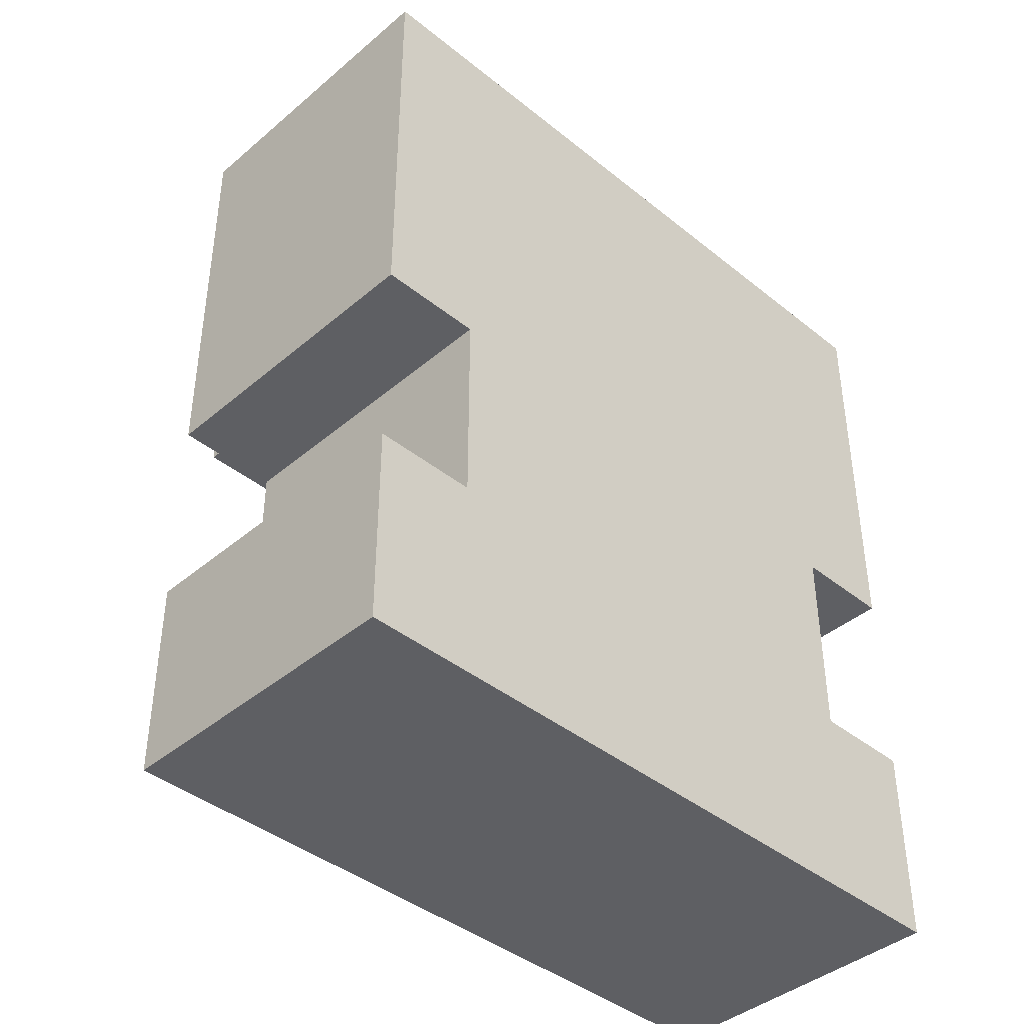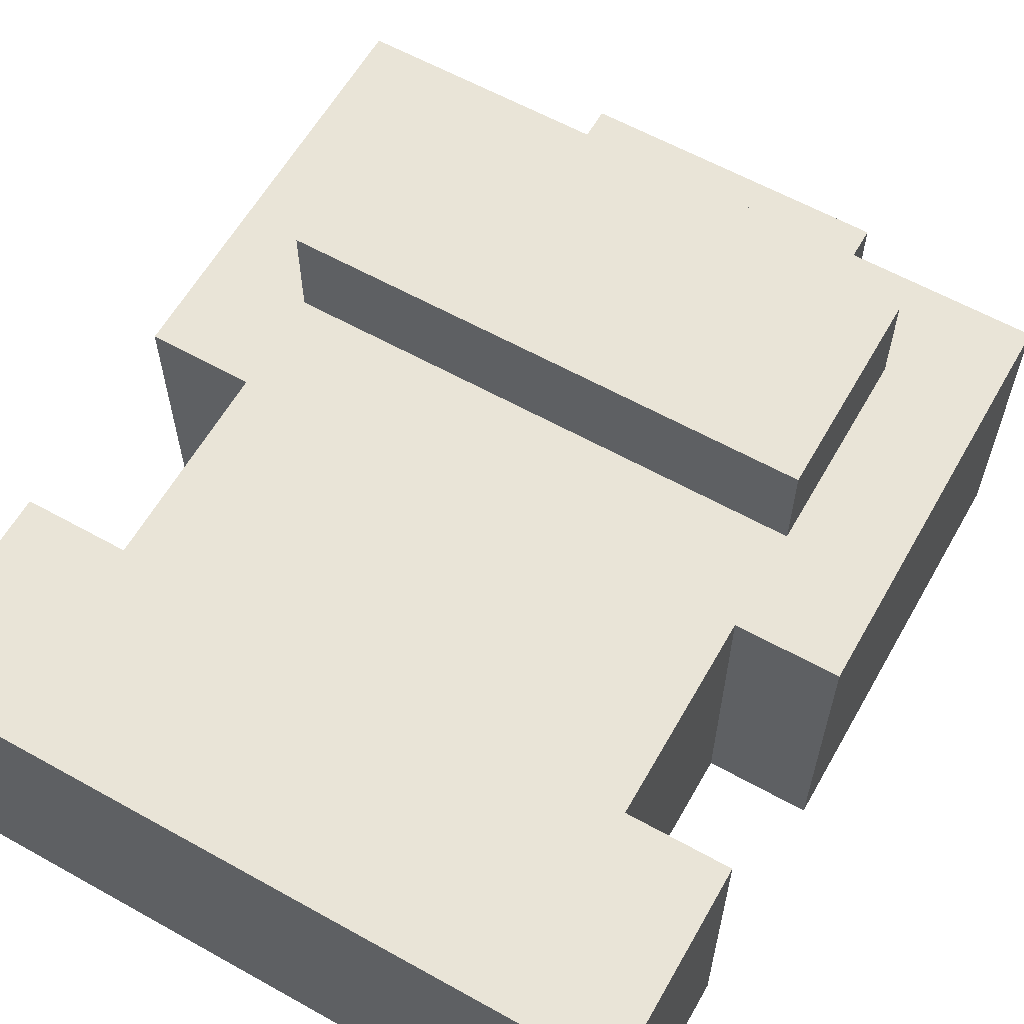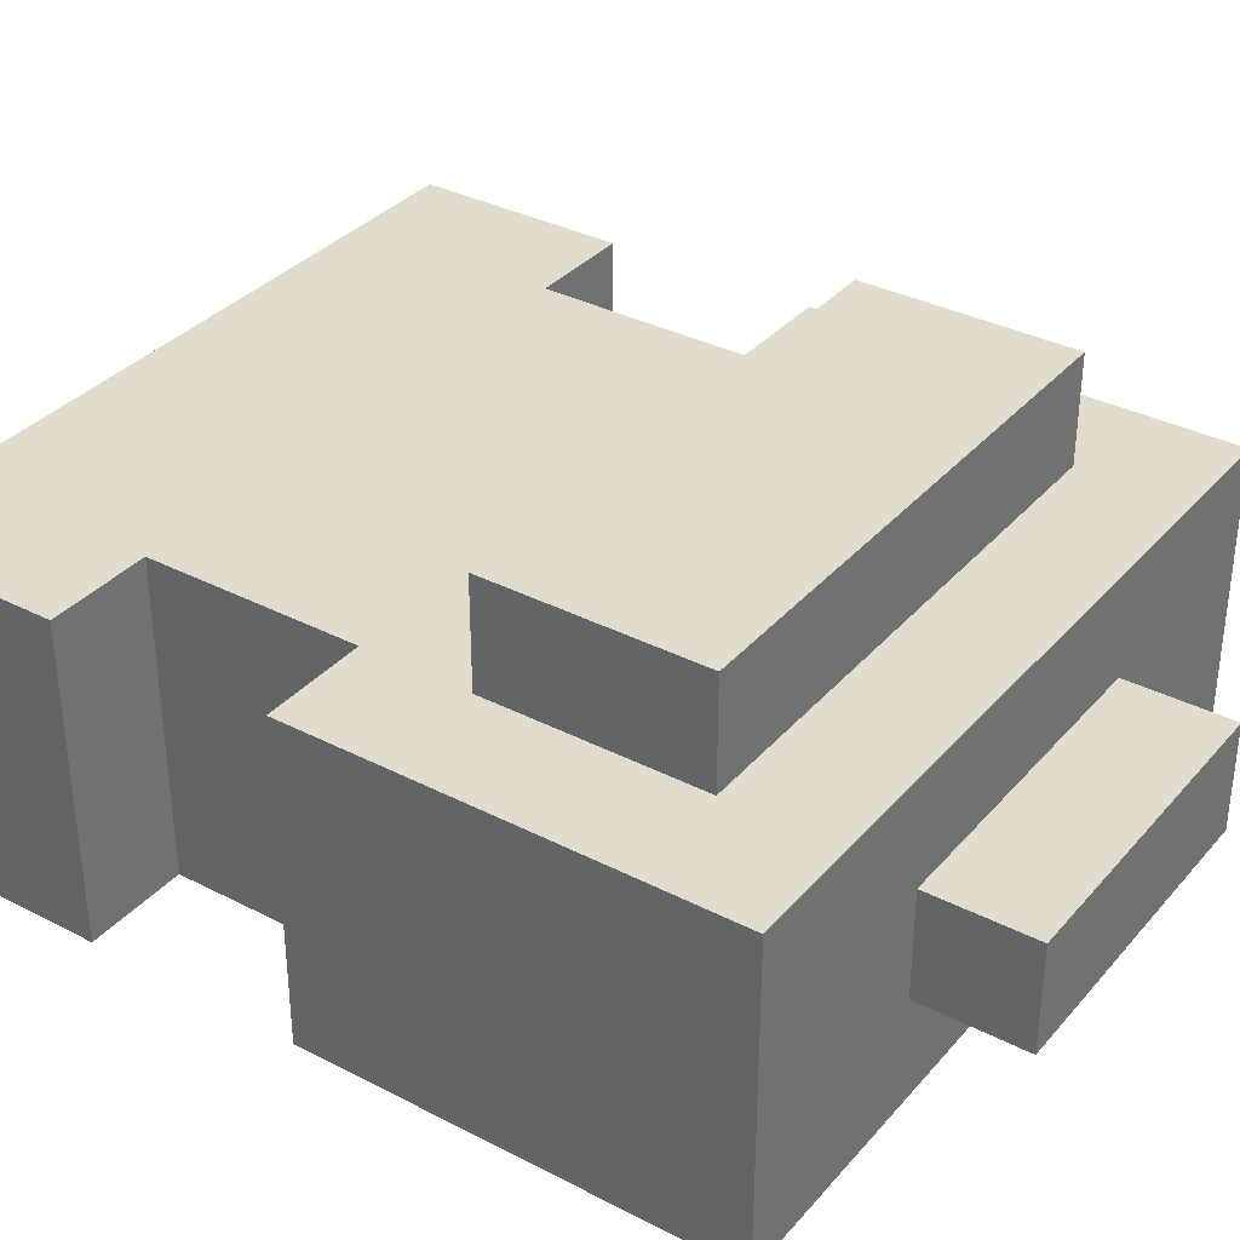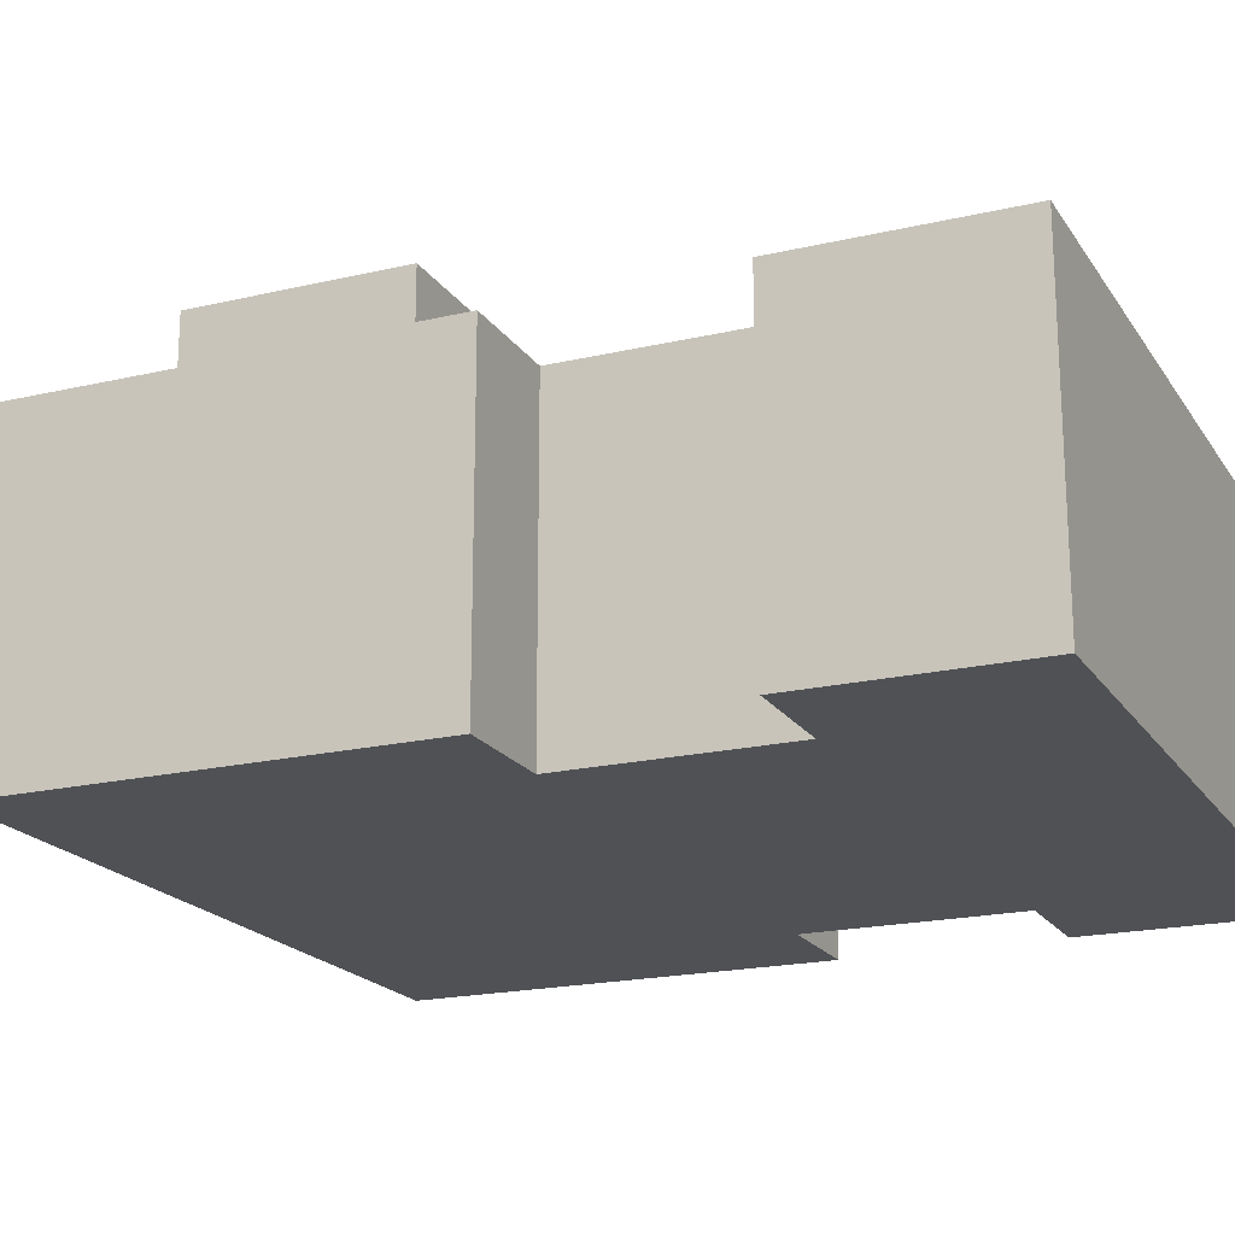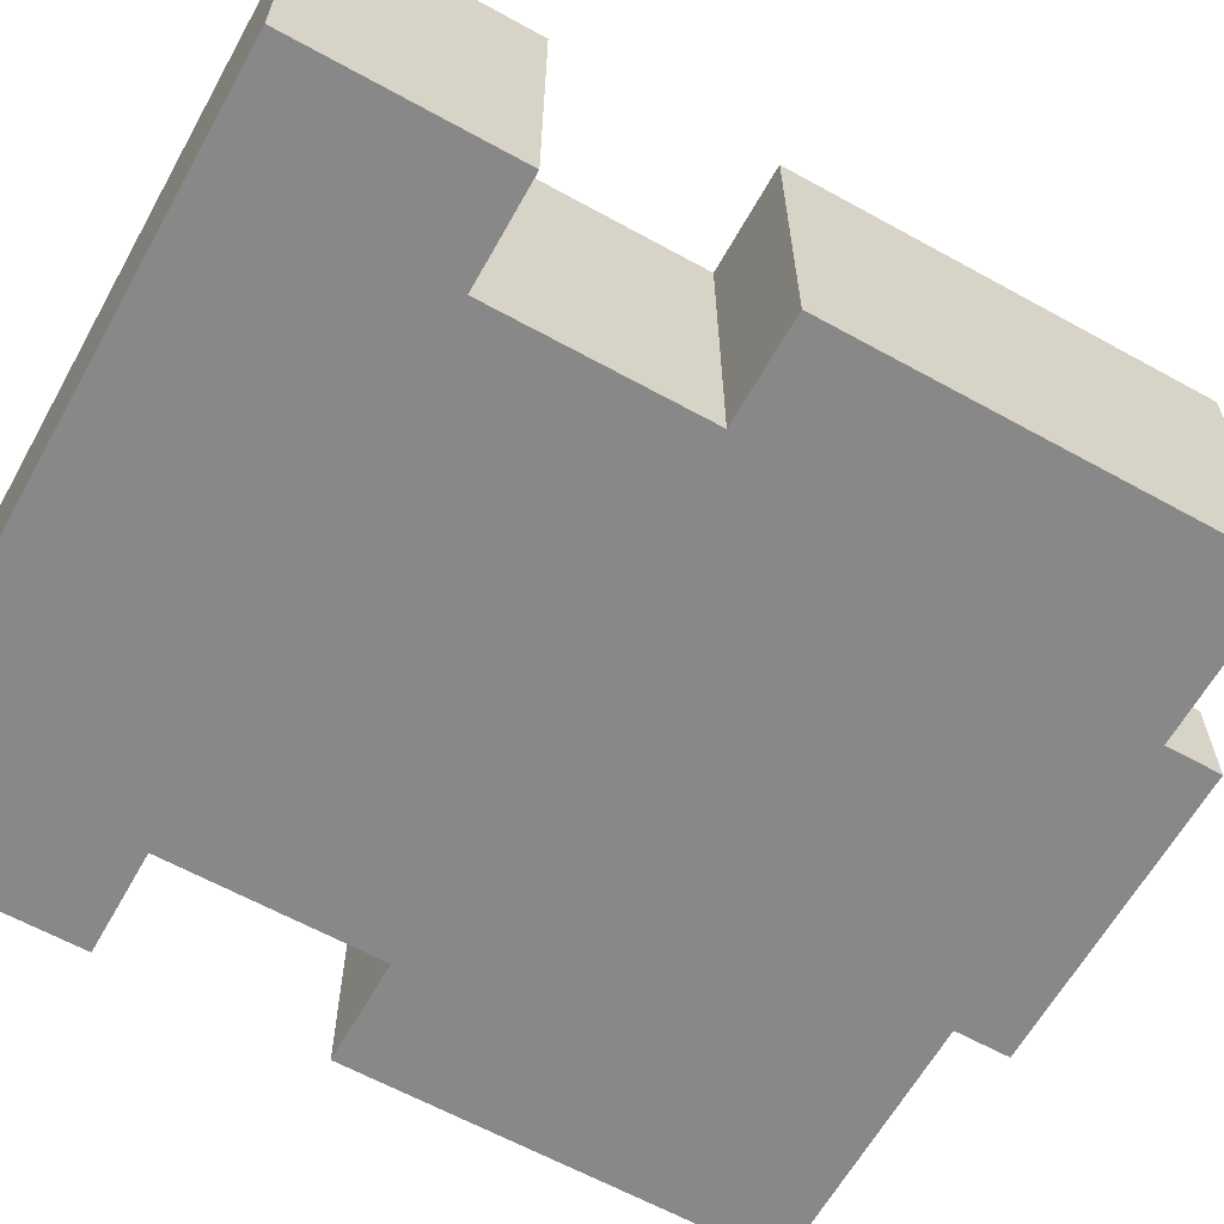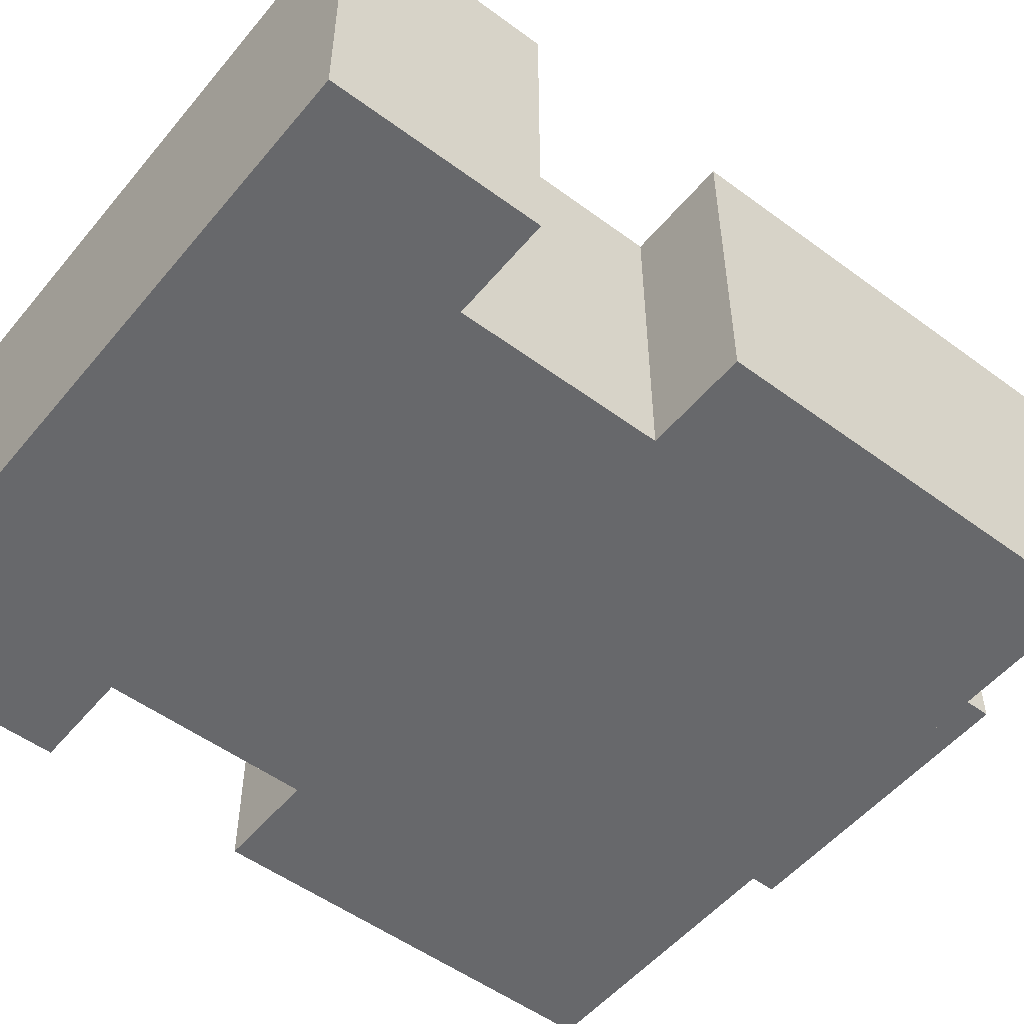
<metadata>
{"format":"obj","ext":"obj","renderer":"f3d","projection":"perspective","resolution":1024,"background":"white","views":[{"elev":-41.2,"azim":135.7,"up":"+Y"},{"elev":61.0,"azim":29.6,"up":"+Z"},{"elev":34.6,"azim":124.7,"up":"+Z"},{"elev":-19.5,"azim":-66.3,"up":"+Z"},{"elev":-62.9,"azim":60.8,"up":"+Z"},{"elev":-52.4,"azim":51.5,"up":"+Z"}]}
</metadata>
<code>
o
v -0.9 0.9 0.7
v -0.9 0.9 0.6
v -0.9 0.9 0.5
v -0.9 0.9 0.4
v -0.9 1 0.7
v -0.9 1 0.6
v -0.9 1 0.5
v -0.9 1 0.4
v -0.9 1.1 0.7
v -0.9 1.1 0.4
v -0.9 1.3 0.7
v -0.9 1.3 0.4
v -0.9 1.7 0.7
v -0.9 1.7 0.4
v -0.8 1.1 0.7
v -0.8 1.1 0.4
v -0.8 1.3 0.7
v -0.8 1.3 0.4
v -0.8 1.4 0.8
v -0.8 1.4 0.7
v -0.8 1.5 0.8
v -0.8 1.5 0.7
v -0.8 1.6 0.8
v -0.8 1.6 0.7
v -0.7 1.7 0.6
v -0.7 1.7 0.5
v -0.7 1.8 0.6
v -0.7 1.8 0.5
v -0.4 1.7 0.6
v -0.4 1.7 0.5
v -0.4 1.8 0.6
v -0.4 1.8 0.5
v -0.3 1.1 0.7
v -0.3 1.1 0.6
v -0.3 1.1 0.4
v -0.3 1.2 0.7
v -0.3 1.2 0.6
v -0.3 1.2 0.4
v -0.3 1.3 0.7
v -0.3 1.3 0.4
v -0.3 1.4 0.8
v -0.3 1.4 0.7
v -0.3 1.5 0.8
v -0.3 1.5 0.7
v -0.3 1.6 0.8
v -0.3 1.6 0.7
v -0.2 0.9 0.7
v -0.2 0.9 0.4
v -0.2 1 0.7
v -0.2 1 0.4
v -0.2 1.1 0.7
v -0.2 1.1 0.4
v -0.2 1.3 0.7
v -0.2 1.3 0.4
v -0.2 1.4 0.6
v -0.2 1.4 0.5
v -0.2 1.6 0.7
v -0.2 1.6 0.6
v -0.2 1.6 0.5
v -0.2 1.6 0.4
v -0.2 1.7 0.7
v -0.2 1.7 0.4
v -0.8 1.4 0.8
v -0.8 1.5 0.8
v -0.8 1.6 0.8
v -0.6 1.5 0.8
v -0.6 1.6 0.8
v -0.4 1.4 0.8
v -0.4 1.5 0.8
v -0.3 1.4 0.8
v -0.3 1.5 0.8
v -0.3 1.6 0.8
v -0.9 0.9 0.7
v -0.9 1 0.7
v -0.9 1.1 0.7
v -0.9 1.3 0.7
v -0.9 1.7 0.7
v -0.8 1 0.7
v -0.8 1.1 0.7
v -0.8 1.3 0.7
v -0.8 1.4 0.7
v -0.8 1.5 0.7
v -0.8 1.6 0.7
v -0.7 1.1 0.7
v -0.7 1.2 0.7
v -0.6 1 0.7
v -0.6 1.1 0.7
v -0.6 1.2 0.7
v -0.6 1.3 0.7
v -0.6 1.6 0.7
v -0.5 1 0.7
v -0.5 1.1 0.7
v -0.5 1.2 0.7
v -0.5 1.3 0.7
v -0.5 1.4 0.7
v -0.5 1.6 0.7
v -0.5 1.7 0.7
v -0.4 1 0.7
v -0.4 1.1 0.7
v -0.4 1.2 0.7
v -0.4 1.4 0.7
v -0.3 1.1 0.7
v -0.3 1.2 0.7
v -0.3 1.3 0.7
v -0.3 1.4 0.7
v -0.3 1.5 0.7
v -0.3 1.6 0.7
v -0.3 1.7 0.7
v -0.2 0.9 0.7
v -0.2 1 0.7
v -0.2 1.1 0.7
v -0.2 1.3 0.7
v -0.2 1.6 0.7
v -0.2 1.7 0.7
v -0.7 1.7 0.6
v -0.7 1.8 0.6
v -0.5 1.7 0.6
v -0.4 1.7 0.6
v -0.4 1.8 0.6
v -0.7 1.7 0.5
v -0.7 1.8 0.5
v -0.4 1.7 0.5
v -0.4 1.8 0.5
v -0.9 0.9 0.4
v -0.9 1 0.4
v -0.9 1.1 0.4
v -0.9 1.3 0.4
v -0.9 1.7 0.4
v -0.8 1 0.4
v -0.8 1.1 0.4
v -0.8 1.3 0.4
v -0.7 1.1 0.4
v -0.7 1.2 0.4
v -0.6 1.2 0.4
v -0.6 1.3 0.4
v -0.5 1.3 0.4
v -0.5 1.4 0.4
v -0.4 1.4 0.4
v -0.4 1.5 0.4
v -0.3 1.1 0.4
v -0.3 1.2 0.4
v -0.3 1.3 0.4
v -0.3 1.5 0.4
v -0.3 1.6 0.4
v -0.2 0.9 0.4
v -0.2 1 0.4
v -0.2 1.1 0.4
v -0.2 1.3 0.4
v -0.2 1.6 0.4
v -0.2 1.7 0.4
v -0.9 0.9 0.7
v -0.2 0.9 0.7
v -0.9 0.9 0.6
v -0.8 0.9 0.6
v -0.9 0.9 0.5
v -0.8 0.9 0.5
v -0.9 0.9 0.4
v -0.2 0.9 0.4
v -0.9 1.3 0.7
v -0.8 1.3 0.7
v -0.3 1.3 0.7
v -0.2 1.3 0.7
v -0.9 1.3 0.4
v -0.8 1.3 0.4
v -0.3 1.3 0.4
v -0.2 1.3 0.4
v -0.8 1.4 0.8
v -0.4 1.4 0.8
v -0.3 1.4 0.8
v -0.8 1.4 0.7
v -0.5 1.4 0.7
v -0.4 1.4 0.7
v -0.3 1.4 0.7
v -0.9 1.1 0.7
v -0.8 1.1 0.7
v -0.3 1.1 0.7
v -0.2 1.1 0.7
v -0.3 1.1 0.6
v -0.9 1.1 0.4
v -0.8 1.1 0.4
v -0.3 1.1 0.4
v -0.2 1.1 0.4
v -0.8 1.6 0.8
v -0.6 1.6 0.8
v -0.3 1.6 0.8
v -0.8 1.6 0.7
v -0.6 1.6 0.7
v -0.5 1.6 0.7
v -0.3 1.6 0.7
v -0.9 1.7 0.7
v -0.5 1.7 0.7
v -0.3 1.7 0.7
v -0.2 1.7 0.7
v -0.7 1.7 0.6
v -0.5 1.7 0.6
v -0.4 1.7 0.6
v -0.3 1.7 0.6
v -0.7 1.7 0.5
v -0.4 1.7 0.5
v -0.9 1.7 0.4
v -0.2 1.7 0.4
v -0.7 1.8 0.6
v -0.4 1.8 0.6
v -0.7 1.8 0.5
v -0.4 1.8 0.5
f 5 2 1
f 6 3 2
f 6 2 5
f 7 4 3
f 7 3 6
f 8 4 7
f 9 6 5
f 9 7 6
f 9 8 7
f 10 8 9
f 13 12 11
f 14 12 13
f 17 16 15
f 18 16 17
f 21 20 19
f 22 20 21
f 23 22 21
f 24 22 23
f 27 26 25
f 28 26 27
f 29 30 31
f 31 30 32
f 33 34 36
f 34 35 37
f 36 34 37
f 37 35 38
f 36 37 39
f 37 38 39
f 39 38 40
f 41 42 43
f 43 42 44
f 43 44 45
f 45 44 46
f 47 48 49
f 49 48 50
f 49 50 51
f 51 50 52
f 53 54 55
f 55 54 56
f 53 55 57
f 55 56 58
f 57 55 58
f 56 54 59
f 58 56 59
f 59 54 60
f 57 58 61
f 58 59 61
f 59 60 61
f 61 60 62
f 66 64 63
f 66 65 64
f 67 65 66
f 68 66 63
f 68 67 66
f 69 67 68
f 70 69 68
f 71 67 69
f 71 69 70
f 72 67 71
f 78 74 73
f 78 75 74
f 79 75 78
f 80 77 76
f 81 77 80
f 82 77 81
f 83 77 82
f 84 79 78
f 84 80 79
f 84 81 80
f 85 81 84
f 86 78 73
f 86 84 78
f 86 85 84
f 87 85 86
f 88 81 85
f 88 85 87
f 89 81 88
f 90 77 83
f 91 87 86
f 91 86 73
f 92 88 87
f 92 87 91
f 92 89 88
f 93 89 92
f 94 81 89
f 94 89 93
f 95 81 94
f 96 77 90
f 97 77 96
f 98 91 73
f 98 92 91
f 99 93 92
f 99 92 98
f 100 95 94
f 100 93 99
f 100 94 93
f 101 95 100
f 102 99 98
f 102 100 99
f 103 101 100
f 103 100 102
f 104 101 103
f 105 101 104
f 107 97 96
f 108 97 107
f 109 98 73
f 110 102 98
f 110 98 109
f 111 102 110
f 112 105 104
f 112 106 105
f 112 107 106
f 113 108 107
f 113 107 112
f 114 108 113
f 117 116 115
f 118 116 117
f 119 116 118
f 120 121 122
f 122 121 123
f 124 125 129
f 125 126 129
f 129 126 130
f 127 128 131
f 129 130 132
f 130 131 132
f 132 131 133
f 132 133 134
f 133 131 134
f 131 128 135
f 134 131 135
f 134 135 136
f 135 128 136
f 136 128 137
f 136 137 138
f 137 128 138
f 138 128 139
f 132 134 140
f 129 132 140
f 138 139 141
f 140 134 141
f 134 136 141
f 136 138 141
f 141 139 142
f 139 128 143
f 142 139 143
f 143 128 144
f 124 129 145
f 129 140 146
f 145 129 146
f 146 140 147
f 143 144 148
f 142 143 148
f 144 128 149
f 148 144 149
f 149 128 150
f 153 152 151
f 154 152 153
f 155 154 153
f 156 152 154
f 156 154 155
f 157 156 155
f 158 152 156
f 158 156 157
f 163 160 159
f 164 160 163
f 165 162 161
f 166 162 165
f 170 168 167
f 171 168 170
f 172 169 168
f 172 168 171
f 173 169 172
f 176 177 178
f 174 175 179
f 179 175 180
f 178 177 181
f 181 177 182
f 183 184 186
f 184 185 187
f 186 184 187
f 187 185 188
f 188 185 189
f 190 191 194
f 191 192 195
f 194 191 195
f 195 192 196
f 192 193 197
f 196 192 197
f 190 194 198
f 196 197 199
f 190 198 200
f 198 199 200
f 197 193 201
f 200 199 201
f 199 197 201
f 202 203 204
f 204 203 205

</code>
